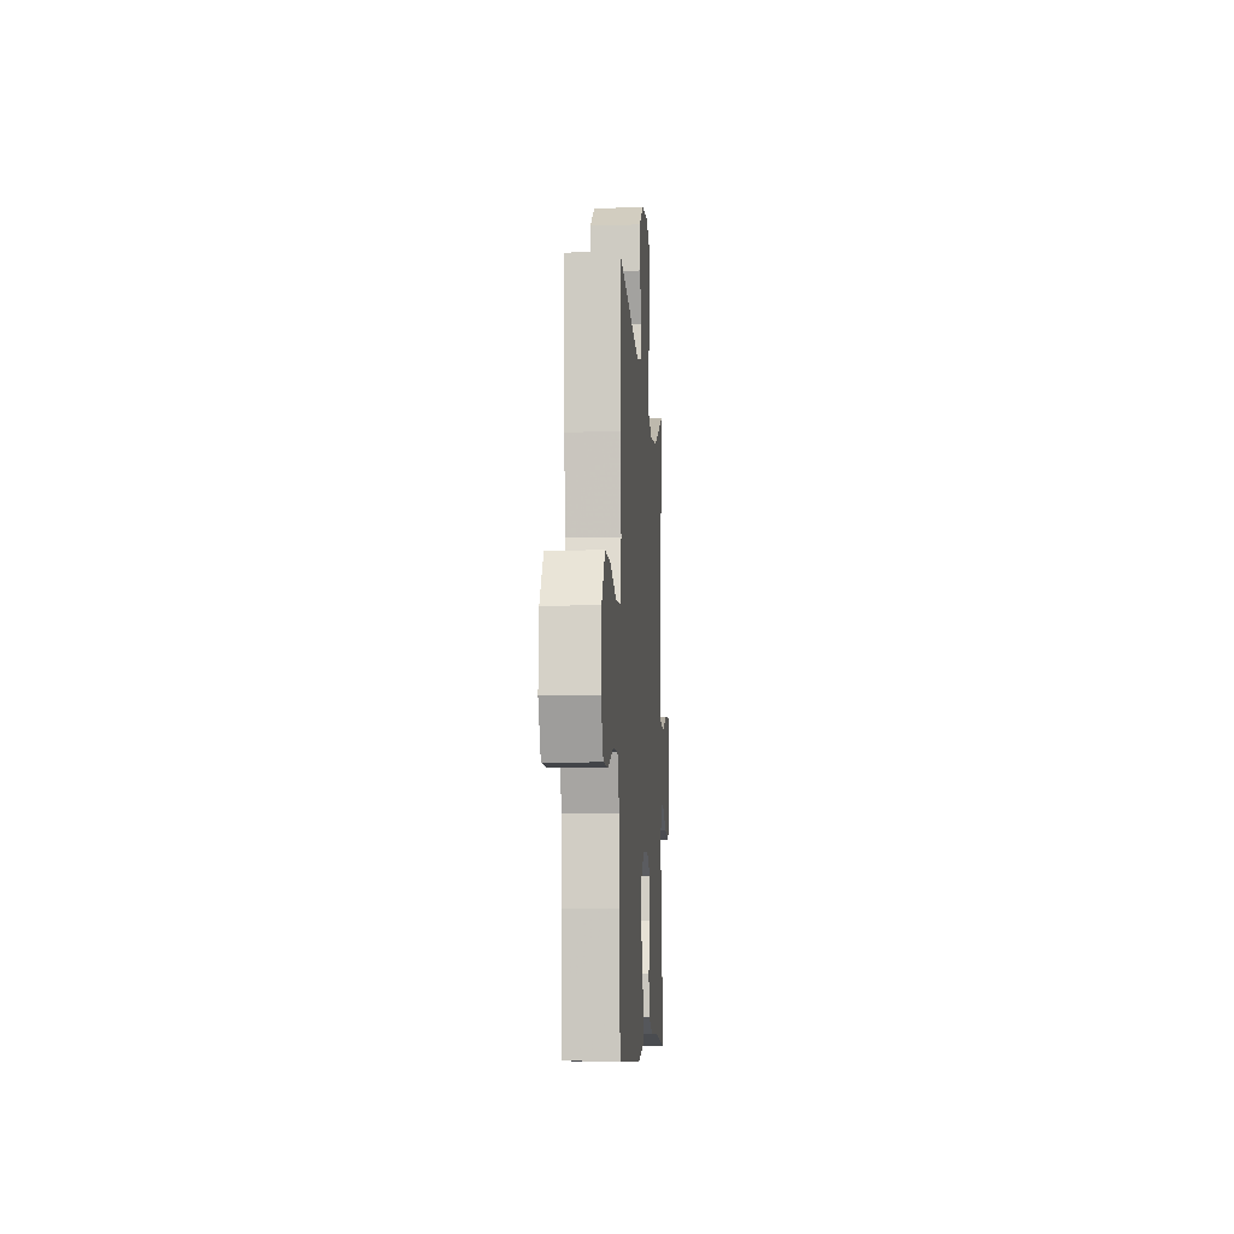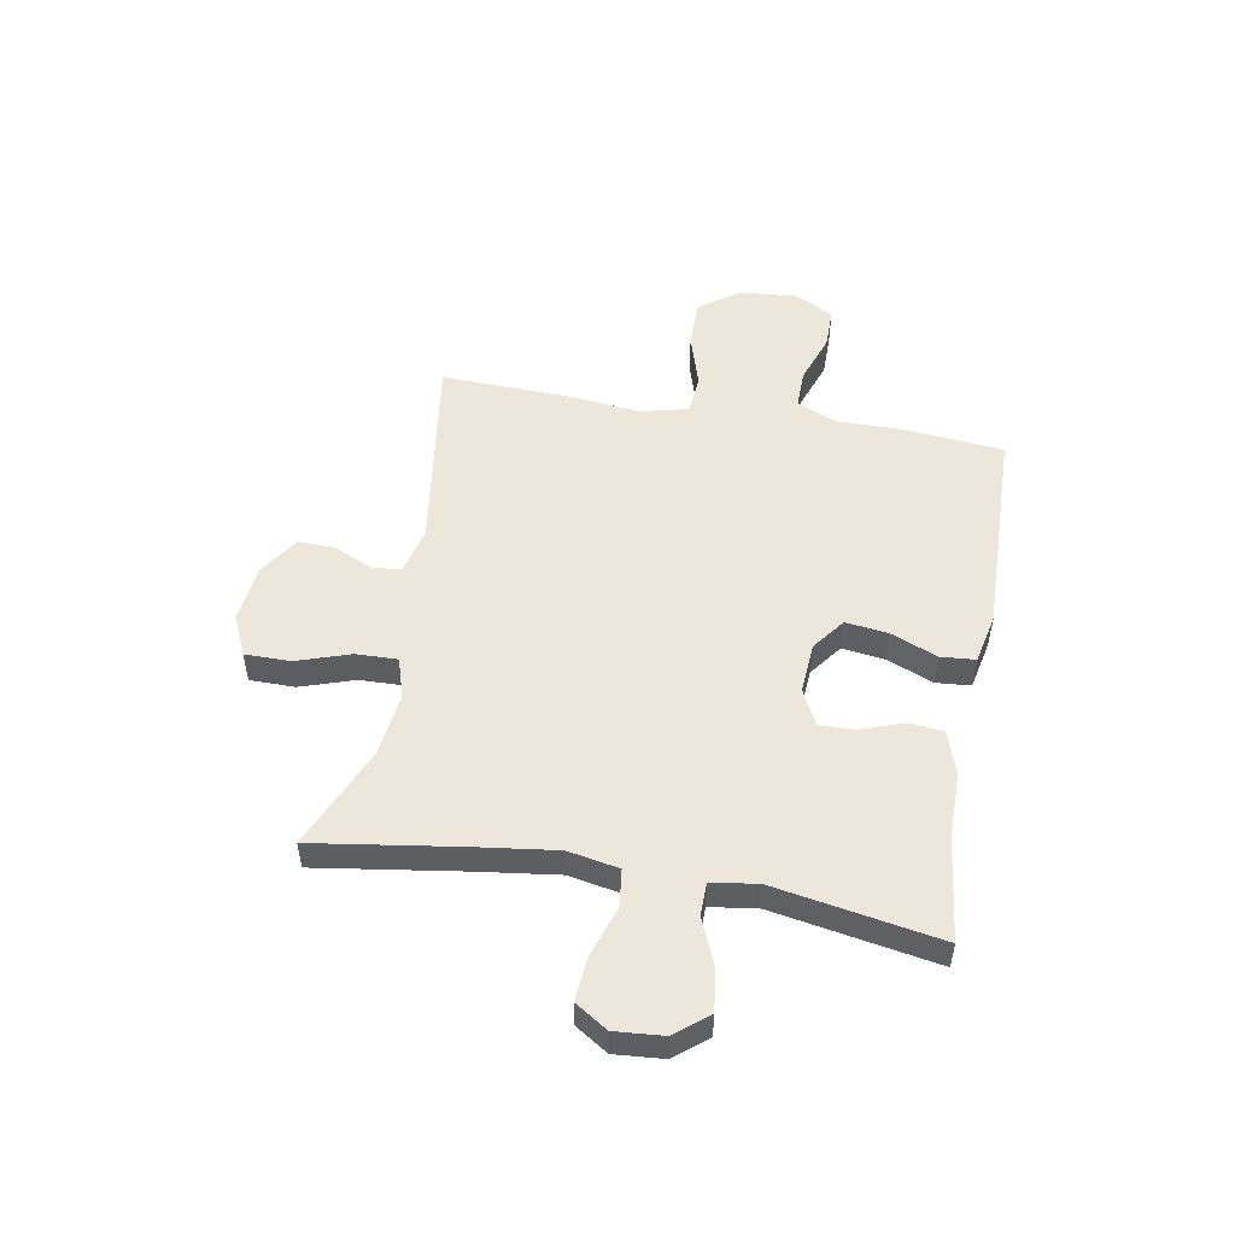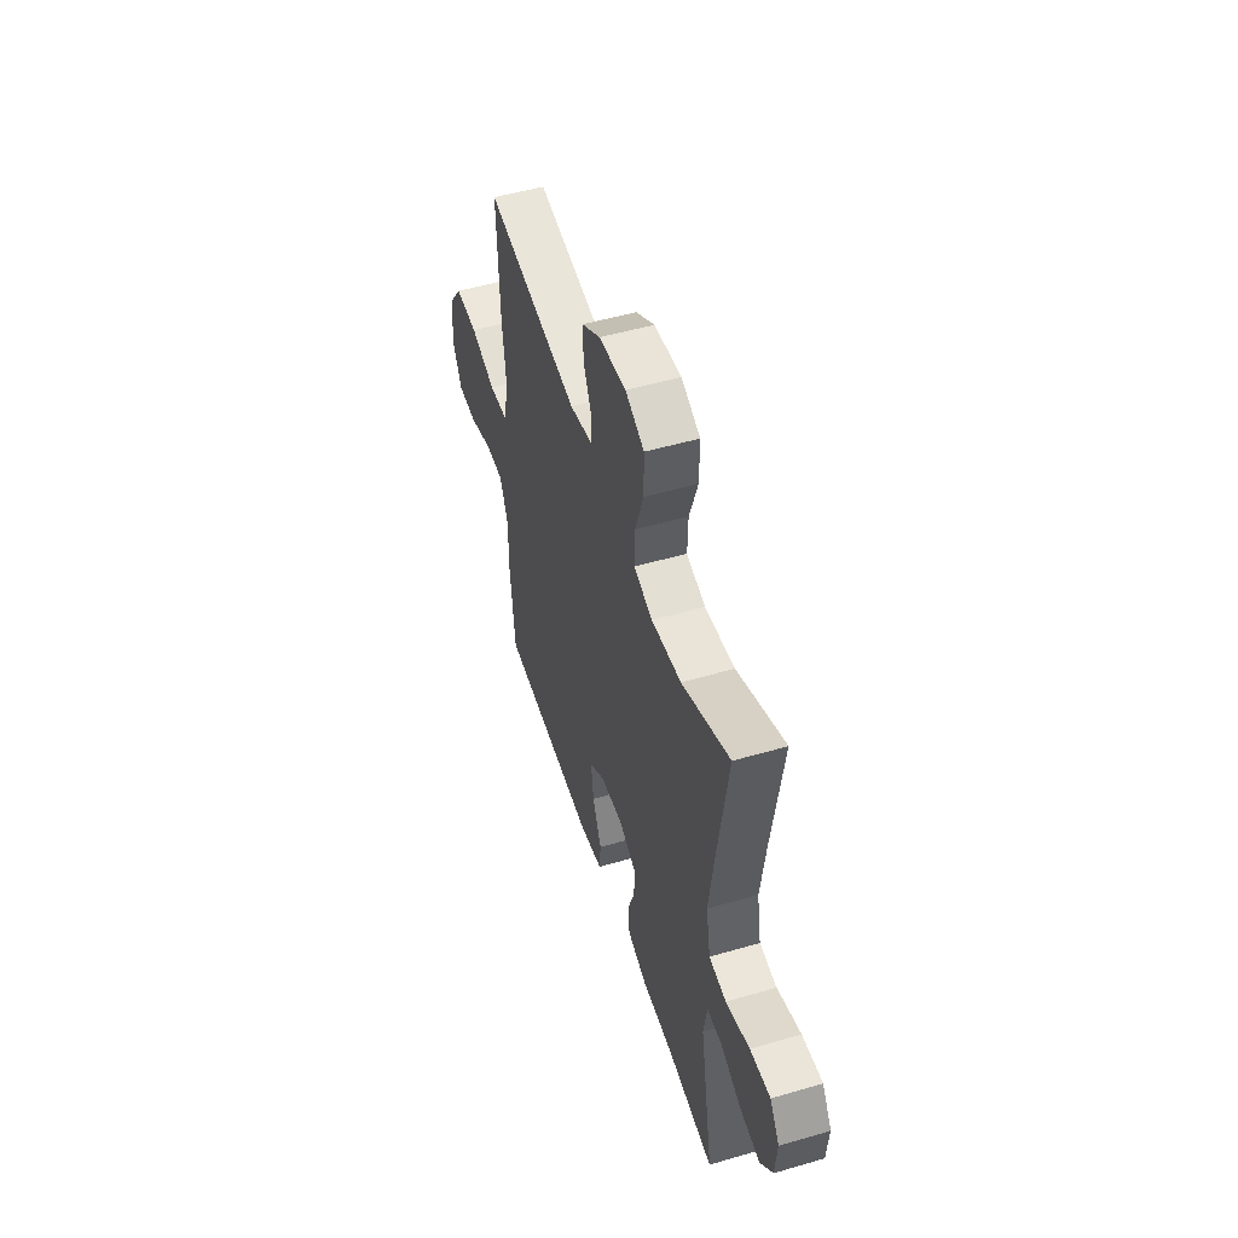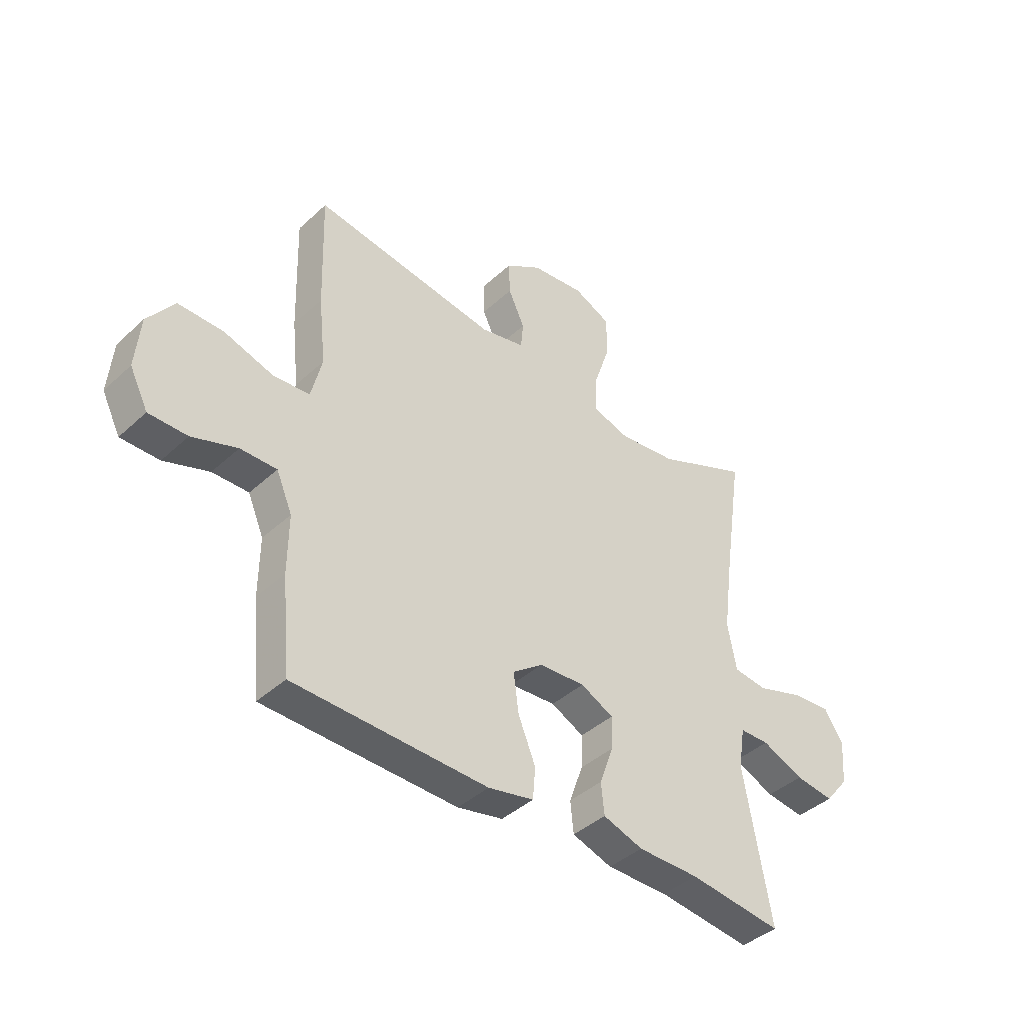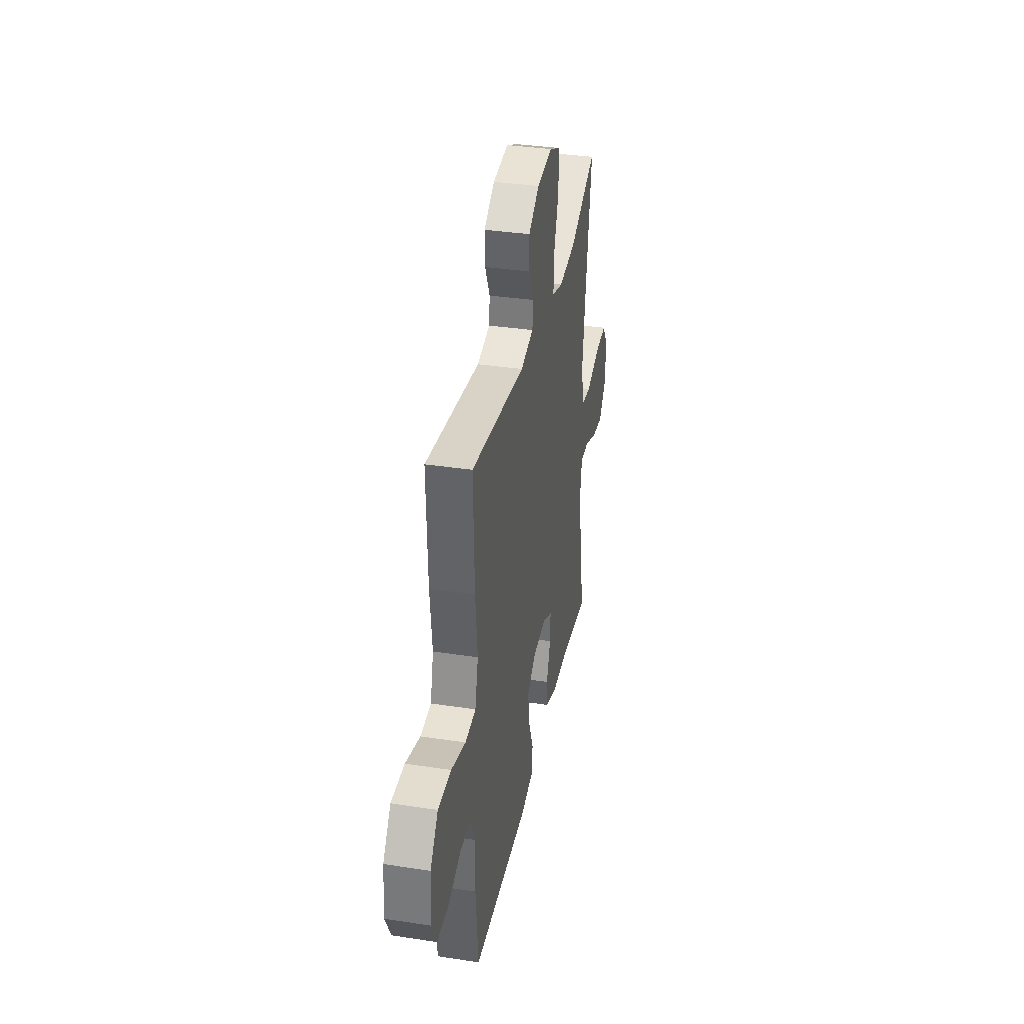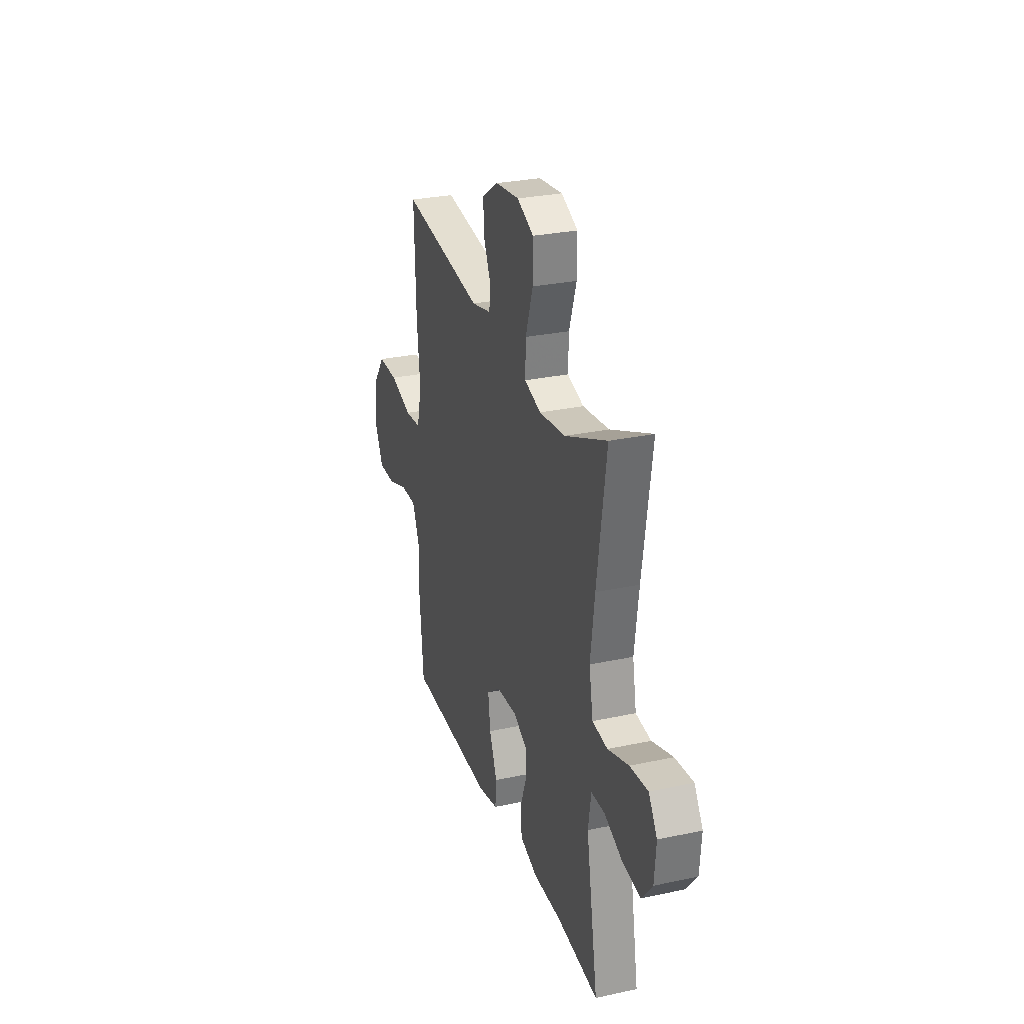
<metadata>
{"format":"obj","ext":"obj","renderer":"f3d","projection":"perspective","resolution":1024,"background":"white","views":[{"elev":-7.9,"azim":-86.1,"up":"+Z"},{"elev":51.6,"azim":100.1,"up":"+Y"},{"elev":51.4,"azim":72.4,"up":"+Z"},{"elev":-41.2,"azim":-42.1,"up":"+Z"},{"elev":35.5,"azim":-78.6,"up":"+Z"},{"elev":28.4,"azim":72.0,"up":"+Z"}]}
</metadata>
<code>
v -0.5 0.07 0.5
v -0.139 0.07 0.448
v -0.053 0.07 0.468
v -0.048 0.07 0.52
v -0.08 0.07 0.589
v -0.082 0.07 0.655
v -0.011 0.07 0.701
v 0.093 0.07 0.713
v 0.165 0.07 0.68
v 0.165 0.07 0.599
v 0.133 0.07 0.503
v 0.131 0.07 0.429
v 0.203 0.07 0.407
v 0.317 0.07 0.421
v 0.5 0.07 0.5
v 0.46 0.07 0.233
v 0.442 0.07 0.097
v 0.459 0.07 0.006
v 0.525 0.07 -0.002
v 0.616 0.07 0.028
v 0.694 0.07 0.035
v 0.731 0.07 -0.023
v 0.724 0.07 -0.11
v 0.677 0.07 -0.168
v 0.601 0.07 -0.158
v 0.519 0.07 -0.123
v 0.461 0.07 -0.124
v 0.448 0.07 -0.205
v 0.5 0.07 -0.5
v 0.317 0.07 -0.478
v 0.197 0.07 -0.478
v 0.119 0.07 -0.452
v 0.113 0.07 -0.391
v 0.14 0.07 -0.315
v 0.142 0.07 -0.251
v 0.078 0.07 -0.219
v -0.012 0.07 -0.225
v -0.071 0.07 -0.269
v -0.061 0.07 -0.345
v -0.027 0.07 -0.428
v -0.032 0.07 -0.49
v -0.121 0.07 -0.509
v -0.5 0.07 -0.5
v -0.517 0.07 -0.318
v -0.516 0.07 -0.204
v -0.547 0.07 -0.132
v -0.618 0.07 -0.133
v -0.706 0.07 -0.164
v -0.781 0.07 -0.164
v -0.817 0.07 -0.093
v -0.808 0.07 0.009
v -0.756 0.07 0.08
v -0.668 0.07 0.079
v -0.571 0.07 0.049
v -0.5 0.07 0.055
v -0.479 0.07 0.141
v -0.493 0.07 0.272
v -0.5 0 0.5
v -0.139 0 0.448
v -0.053 0 0.468
v -0.048 0 0.52
v -0.08 0 0.589
v -0.082 0 0.655
v -0.011 0 0.701
v 0.093 0 0.713
v 0.165 0 0.68
v 0.165 0 0.599
v 0.133 0 0.503
v 0.131 0 0.429
v 0.203 0 0.407
v 0.317 0 0.421
v 0.5 0 0.5
v 0.46 0 0.233
v 0.442 0 0.097
v 0.459 0 0.006
v 0.525 0 -0.002
v 0.616 0 0.028
v 0.694 0 0.035
v 0.731 0 -0.023
v 0.724 0 -0.11
v 0.677 0 -0.168
v 0.601 0 -0.158
v 0.519 0 -0.123
v 0.461 0 -0.124
v 0.448 0 -0.205
v 0.5 0 -0.5
v 0.317 0 -0.478
v 0.197 0 -0.478
v 0.119 0 -0.452
v 0.113 0 -0.391
v 0.14 0 -0.315
v 0.142 0 -0.251
v 0.078 0 -0.219
v -0.012 0 -0.225
v -0.071 0 -0.269
v -0.061 0 -0.345
v -0.027 0 -0.428
v -0.032 0 -0.49
v -0.121 0 -0.509
v -0.5 0 -0.5
v -0.517 0 -0.318
v -0.516 0 -0.204
v -0.547 0 -0.132
v -0.618 0 -0.133
v -0.706 0 -0.164
v -0.781 0 -0.164
v -0.817 0 -0.093
v -0.808 0 0.009
v -0.756 0 0.08
v -0.668 0 0.079
v -0.571 0 0.049
v -0.5 0 0.055
v -0.479 0 0.141
v -0.493 0 0.272
f 56 57 1 2
f 55 56 2 3
f 52 53 54
f 51 52 54
f 50 51 54
f 49 50 54
f 48 49 54
f 47 48 54
f 46 47 54 55
f 45 46 55 3
f 43 44 45
f 42 43 45
f 41 42 45
f 40 41 45
f 39 40 45
f 38 39 45
f 37 38 45 3
f 32 33 34
f 31 32 34
f 30 31 34
f 30 34 35
f 29 30 35
f 28 29 35
f 27 28 35 36
f 24 25 26
f 23 24 26
f 22 23 26
f 21 22 26
f 20 21 26
f 19 20 26
f 18 19 26 27
f 37 3 4
f 36 37 4
f 27 36 4
f 18 27 4
f 17 18 4
f 9 10 11
f 8 9 11
f 7 8 11
f 6 7 11
f 5 6 11
f 4 5 11
f 4 11 12
f 16 17 4 12
f 14 15 16
f 13 14 16
f 12 13 16
f 59 58 114 113
f 60 59 113 112
f 111 110 109
f 111 109 108
f 111 108 107
f 111 107 106
f 111 106 105
f 111 105 104
f 112 111 104 103
f 60 112 103 102
f 102 101 100
f 102 100 99
f 102 99 98
f 102 98 97
f 102 97 96
f 102 96 95
f 60 102 95 94
f 91 90 89
f 91 89 88
f 91 88 87
f 92 91 87
f 92 87 86
f 92 86 85
f 93 92 85 84
f 83 82 81
f 83 81 80
f 83 80 79
f 83 79 78
f 83 78 77
f 83 77 76
f 84 83 76 75
f 61 60 94
f 61 94 93
f 61 93 84
f 61 84 75
f 61 75 74
f 68 67 66
f 68 66 65
f 68 65 64
f 68 64 63
f 68 63 62
f 68 62 61
f 69 68 61
f 69 61 74 73
f 73 72 71
f 73 71 70
f 73 70 69
f 1 58 59 2
f 2 59 60 3
f 3 60 61 4
f 4 61 62 5
f 5 62 63 6
f 6 63 64 7
f 7 64 65 8
f 8 65 66 9
f 9 66 67 10
f 10 67 68 11
f 11 68 69 12
f 12 69 70 13
f 13 70 71 14
f 14 71 72 15
f 15 72 73 16
f 16 73 74 17
f 17 74 75 18
f 18 75 76 19
f 19 76 77 20
f 20 77 78 21
f 21 78 79 22
f 22 79 80 23
f 23 80 81 24
f 24 81 82 25
f 25 82 83 26
f 26 83 84 27
f 27 84 85 28
f 28 85 86 29
f 29 86 87 30
f 30 87 88 31
f 31 88 89 32
f 32 89 90 33
f 33 90 91 34
f 34 91 92 35
f 35 92 93 36
f 36 93 94 37
f 37 94 95 38
f 38 95 96 39
f 39 96 97 40
f 40 97 98 41
f 41 98 99 42
f 42 99 100 43
f 43 100 101 44
f 44 101 102 45
f 45 102 103 46
f 46 103 104 47
f 47 104 105 48
f 48 105 106 49
f 49 106 107 50
f 50 107 108 51
f 51 108 109 52
f 52 109 110 53
f 53 110 111 54
f 54 111 112 55
f 55 112 113 56
f 56 113 114 57
f 57 114 58 1

</code>
